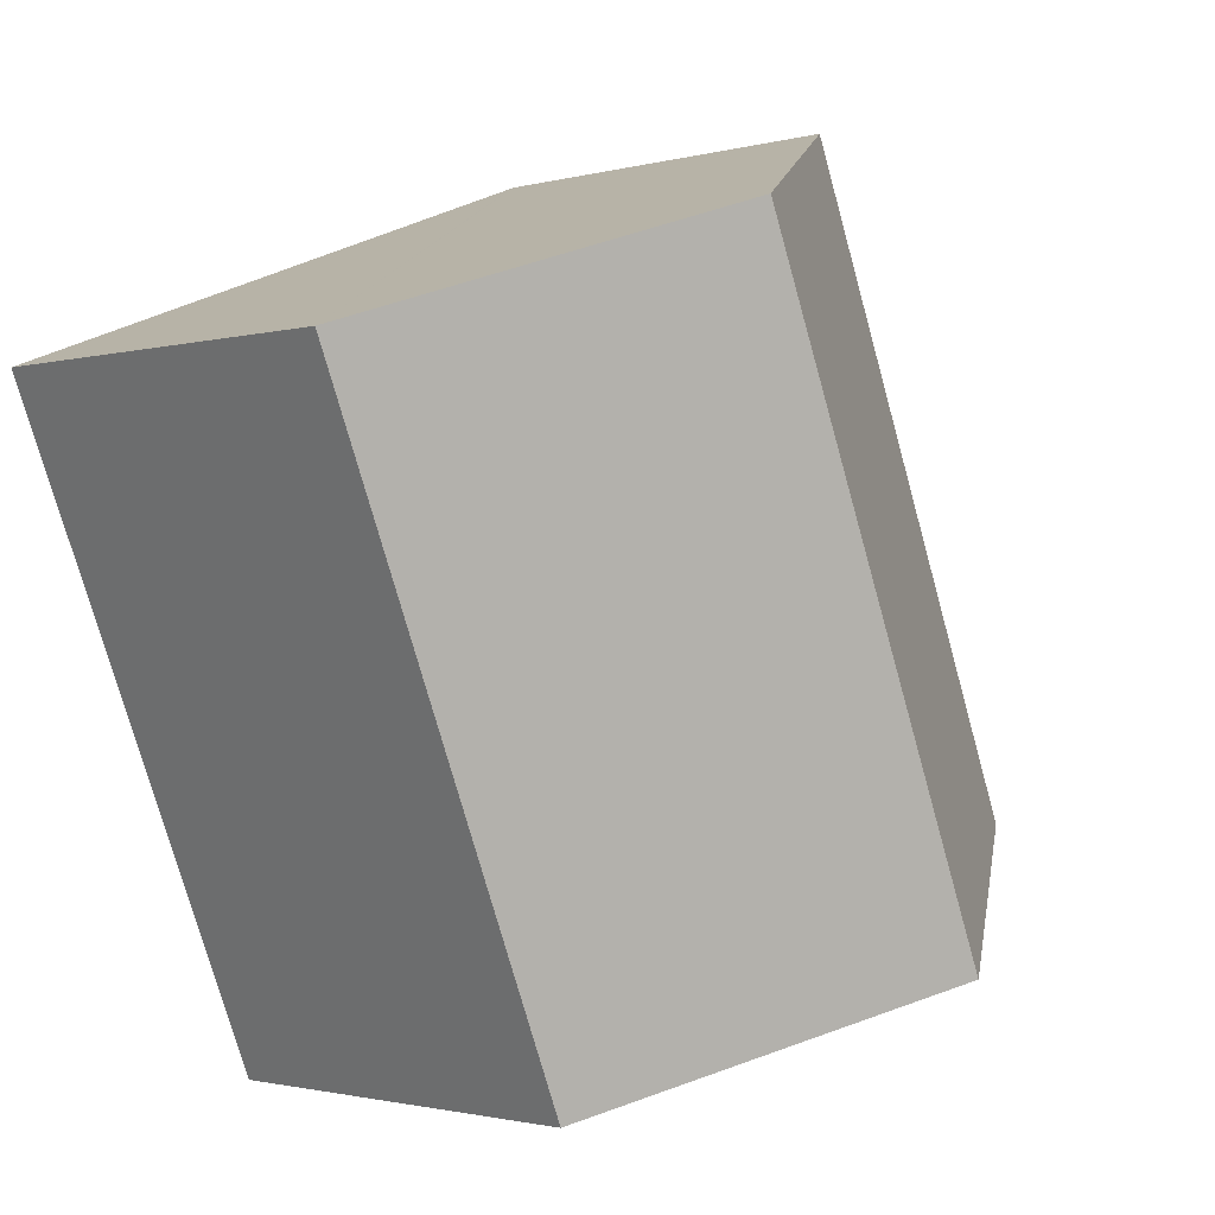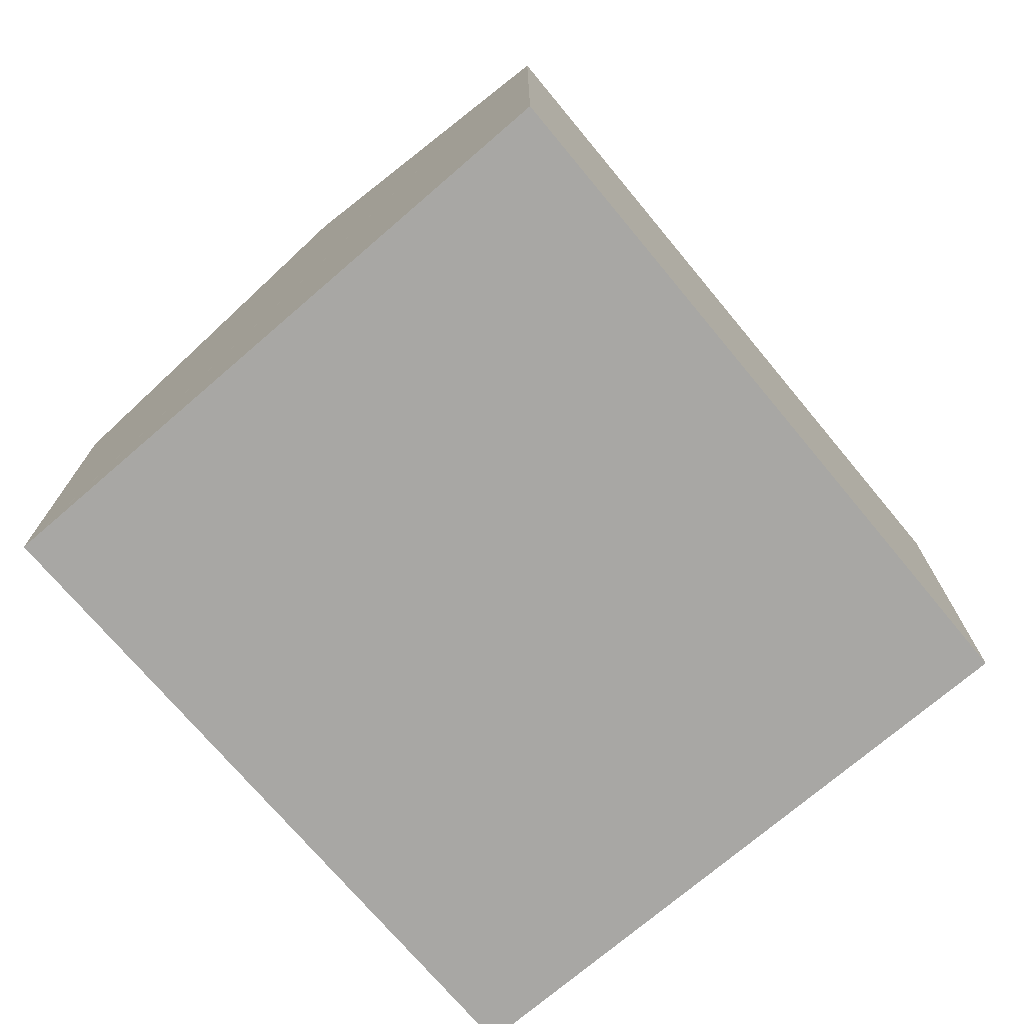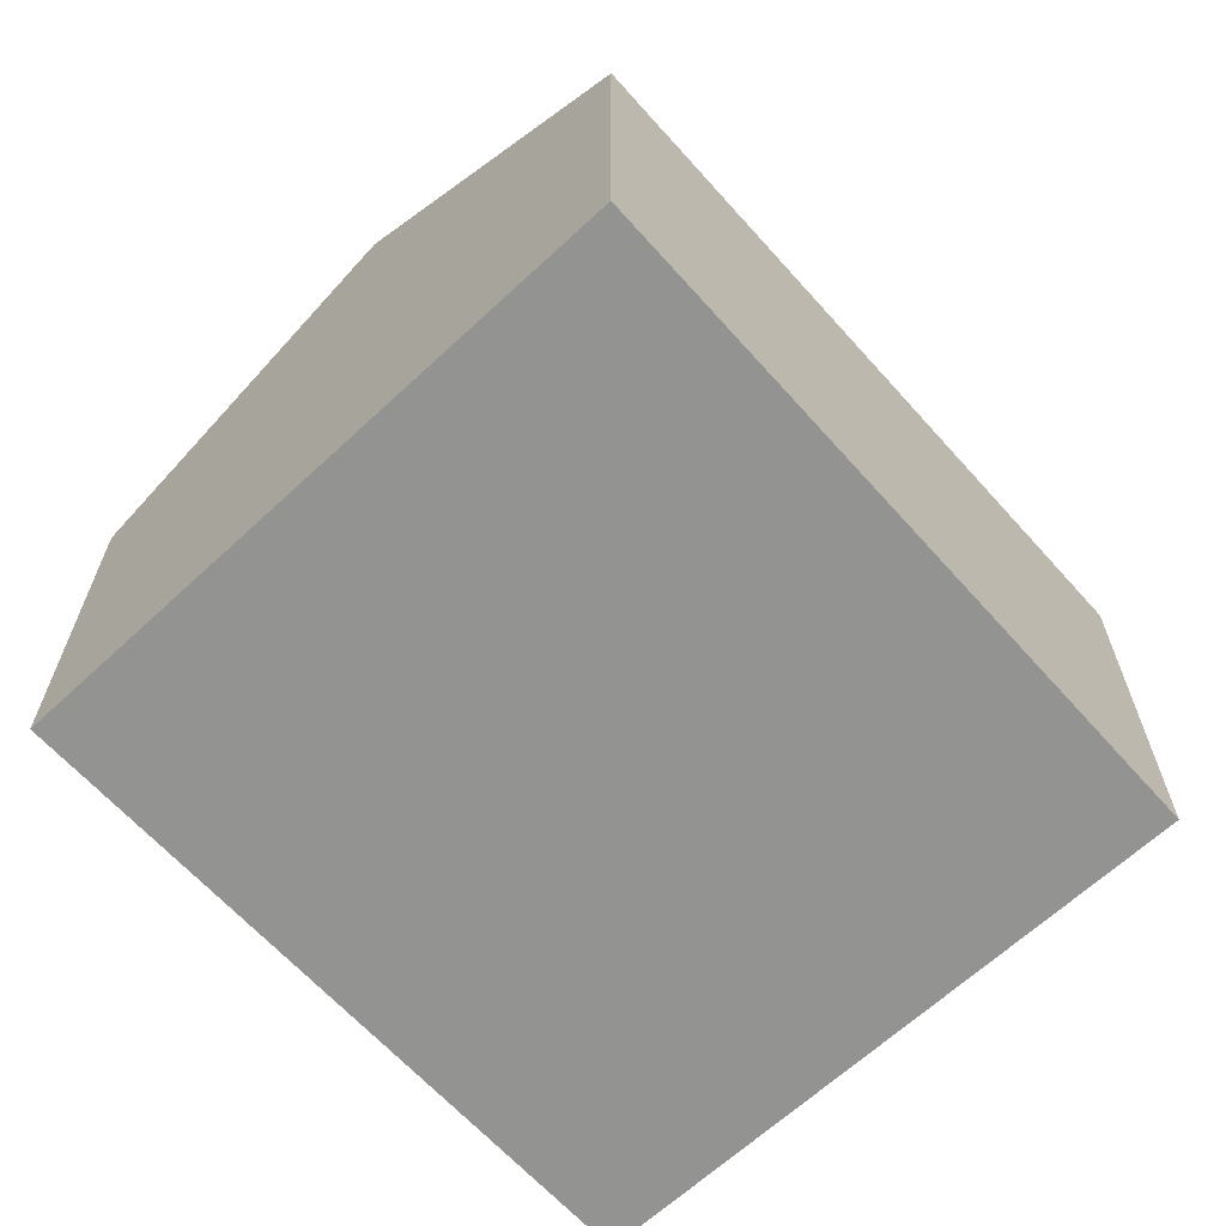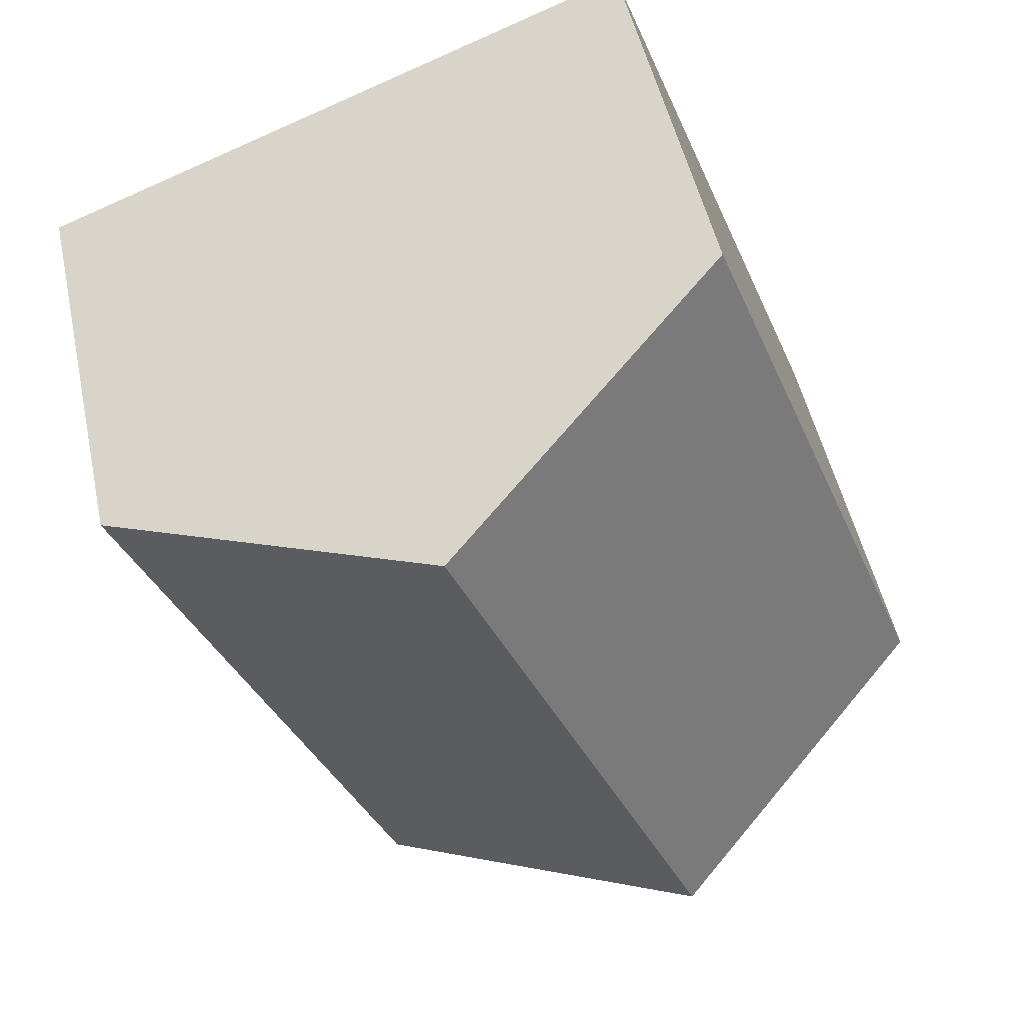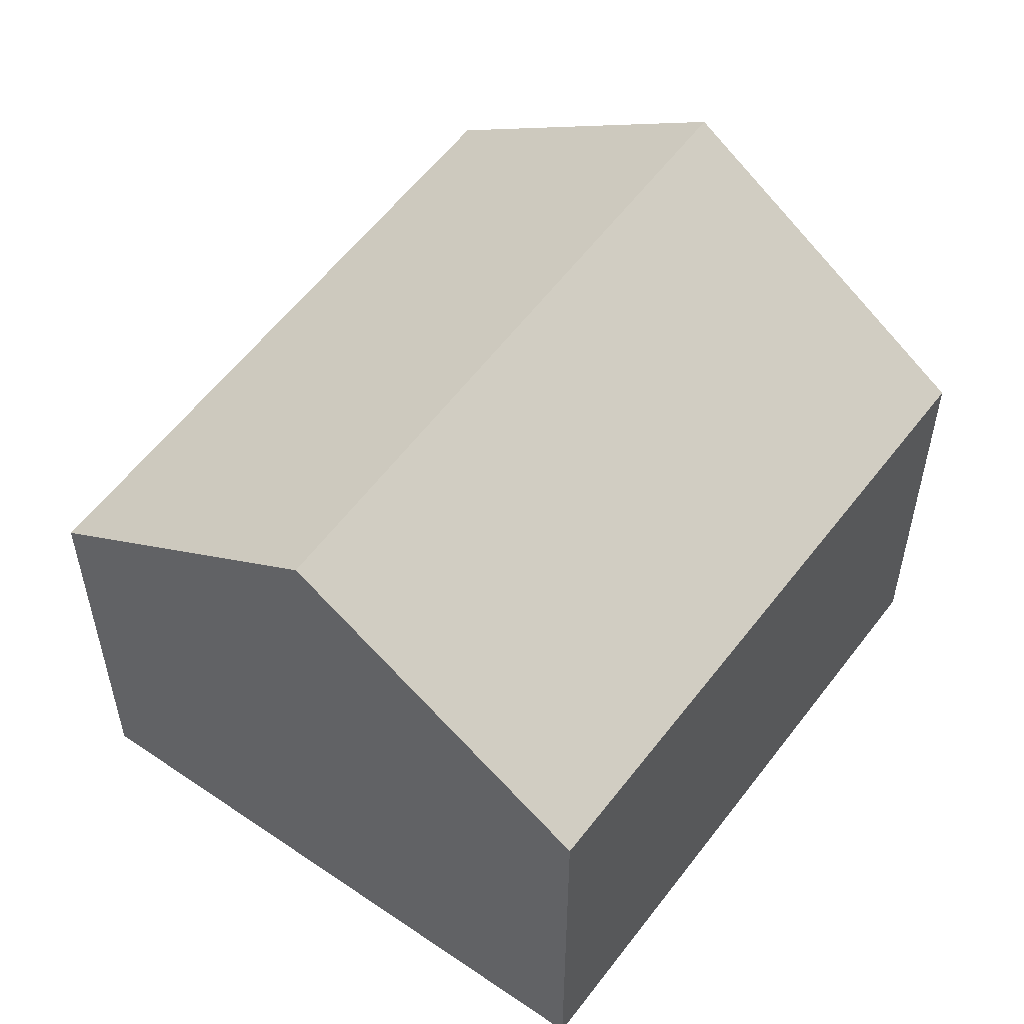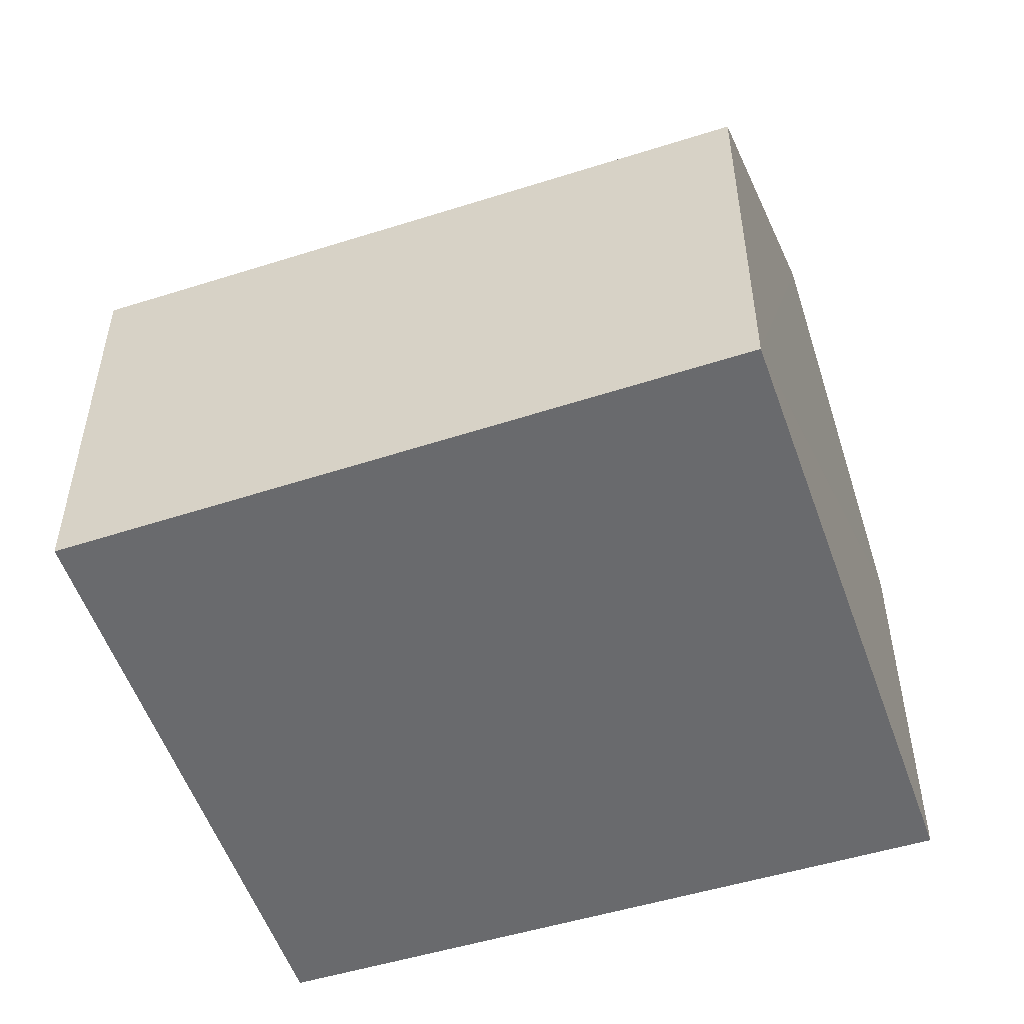
<metadata>
{"format":"obj","ext":"obj","renderer":"f3d","projection":"perspective","resolution":1024,"background":"white","views":[{"elev":-1.5,"azim":135.3,"up":"+Z"},{"elev":-74.6,"azim":61.8,"up":"+Y"},{"elev":-66.6,"azim":64.0,"up":"+Y"},{"elev":49.8,"azim":167.9,"up":"+Z"},{"elev":55.0,"azim":-122.5,"up":"+Y"},{"elev":-53.0,"azim":-49.7,"up":"+Y"}]}
</metadata>
<code>
v  4.061 6.745 10.4
v  3.038 6.745 7.891
v  4.01 6.709 10.42
v  8.94 10.18 8.53
v  0 6.858 4.199e-16
v  4.691 10.18 -1.872
v  9.449 6.811 -3.771
v  13.72 6.811 6.699
v  0 0 0
v  3.038 -4.832e-16 7.891
v  4.01 -6.379e-16 10.42
v  4.061 -6.366e-16 10.4
v  8.94 -5.223e-16 8.53
v  13.72 -4.102e-16 6.699
v  9.449 2.309e-16 -3.771
v  4.691 1.146e-16 -1.872
g defaultobject
f 1 2 3
f 2 1 4
f 2 4 5
f 5 4 6
f 7 4 8
f 4 7 6
f 9 2 5
f 2 9 10
f 2 10 3
f 3 10 11
f 11 1 3
f 1 11 4
f 4 11 8
f 8 11 12
f 8 12 13
f 8 13 14
f 14 7 8
f 7 14 15
f 7 5 6
f 5 7 9
f 9 7 16
f 16 7 15
f 10 12 11
f 12 10 13
f 13 10 9
f 13 9 14
f 14 9 16
f 14 16 15

</code>
